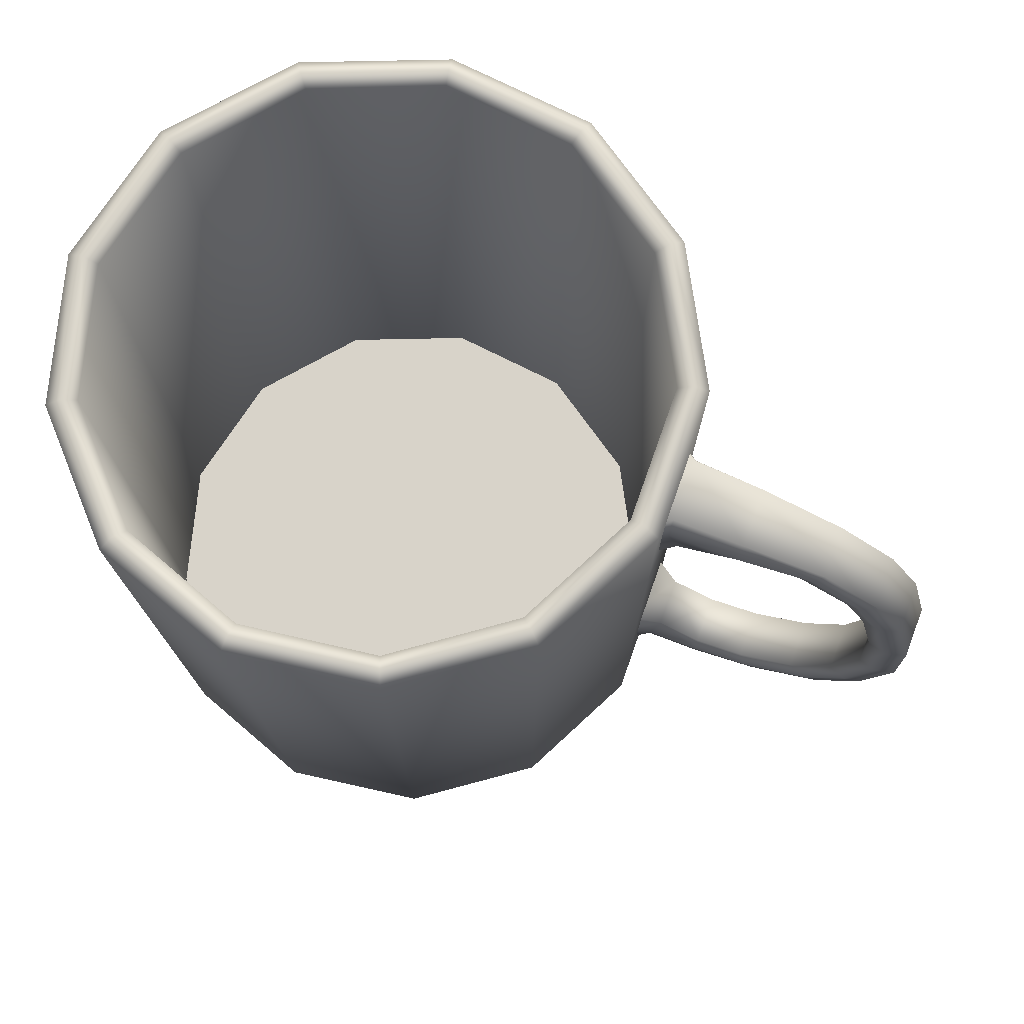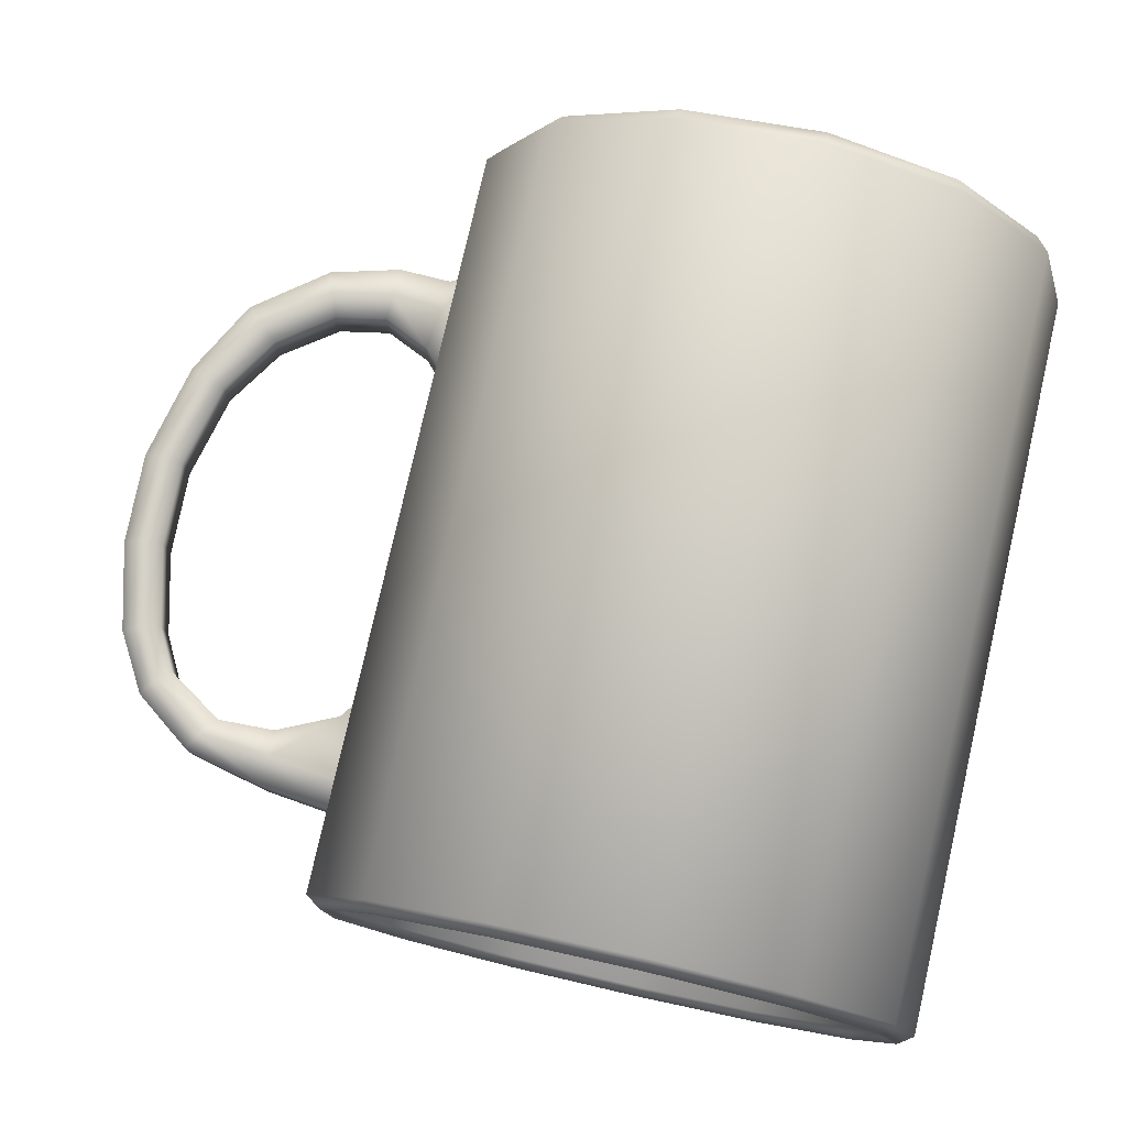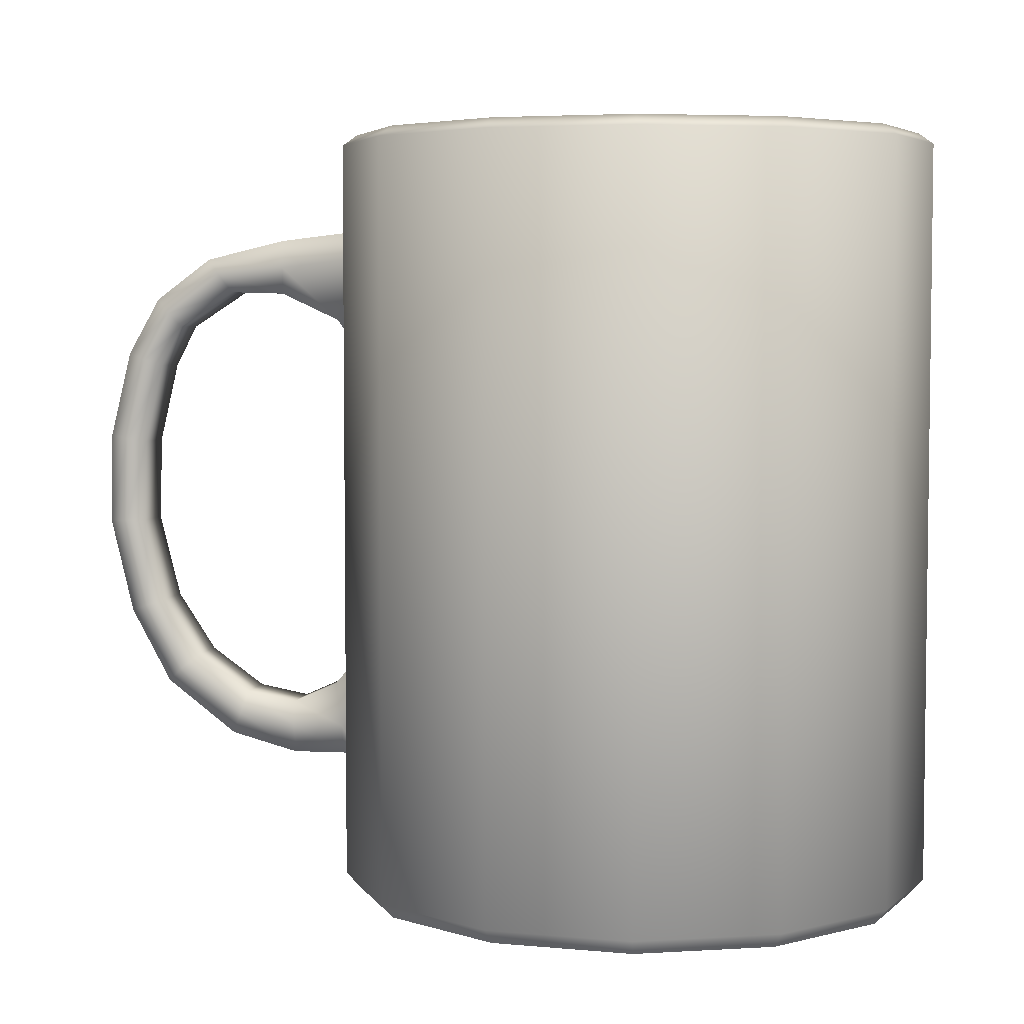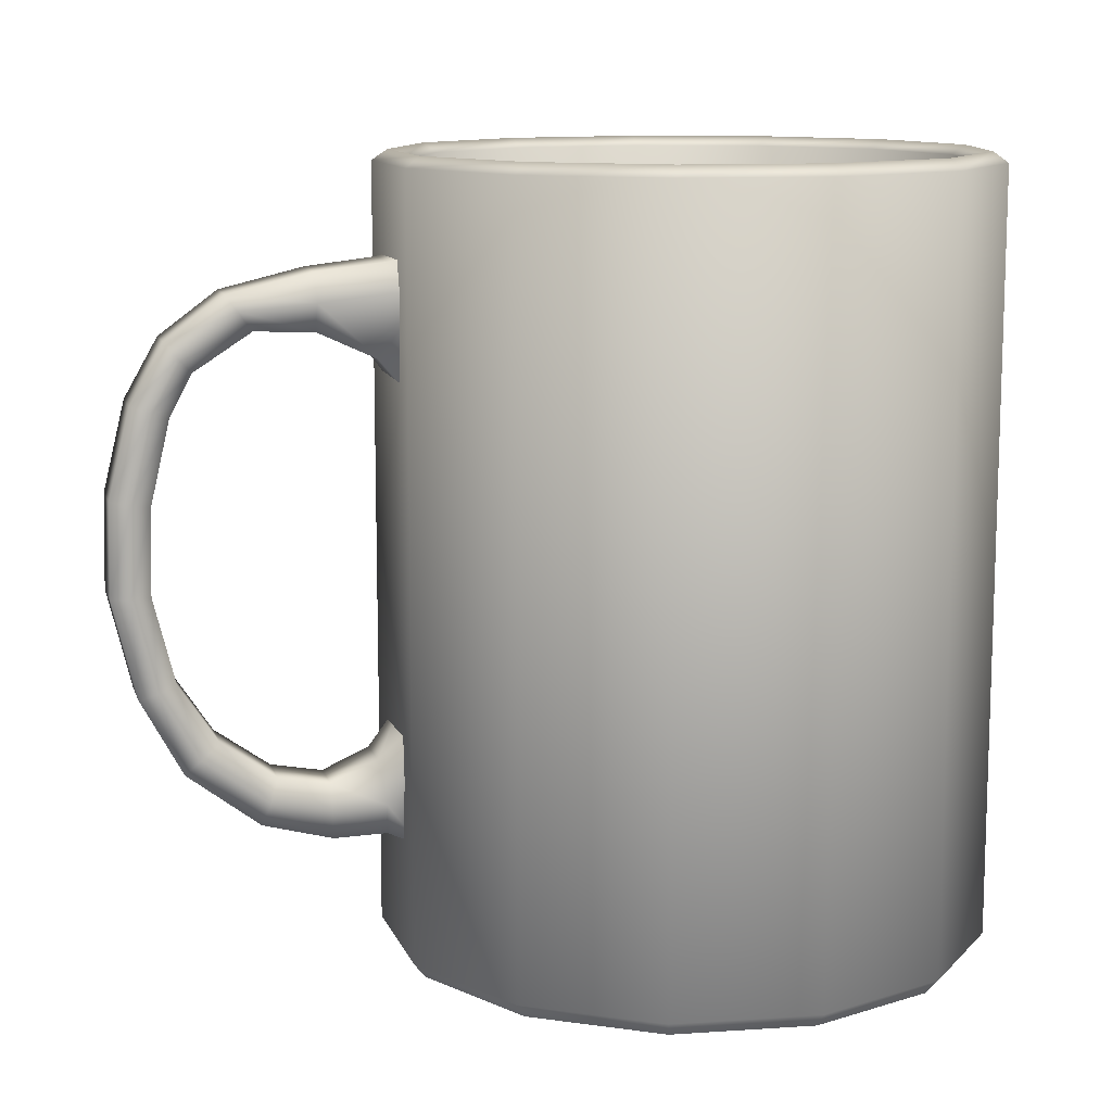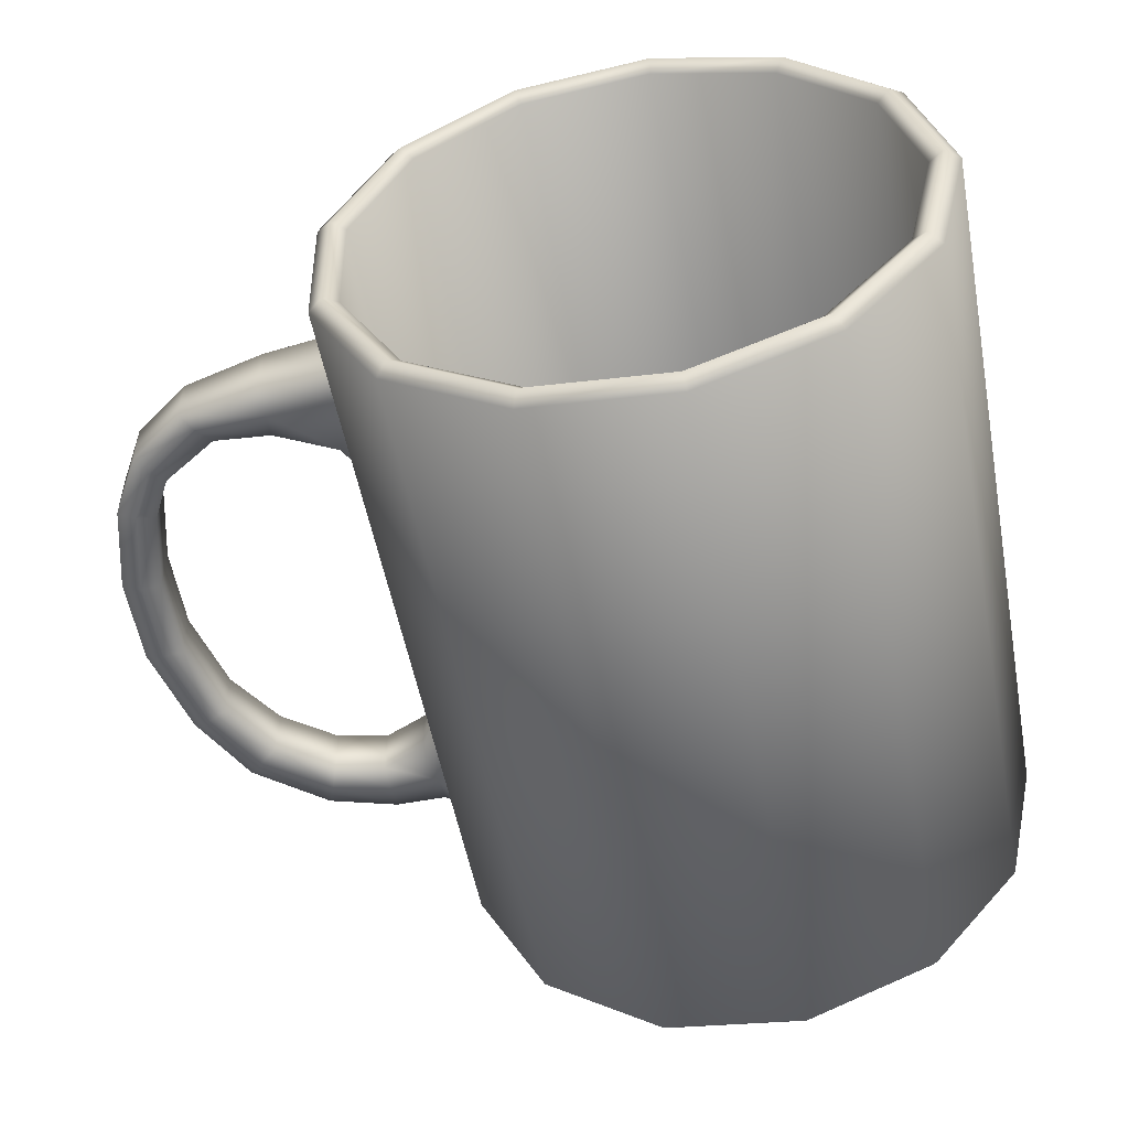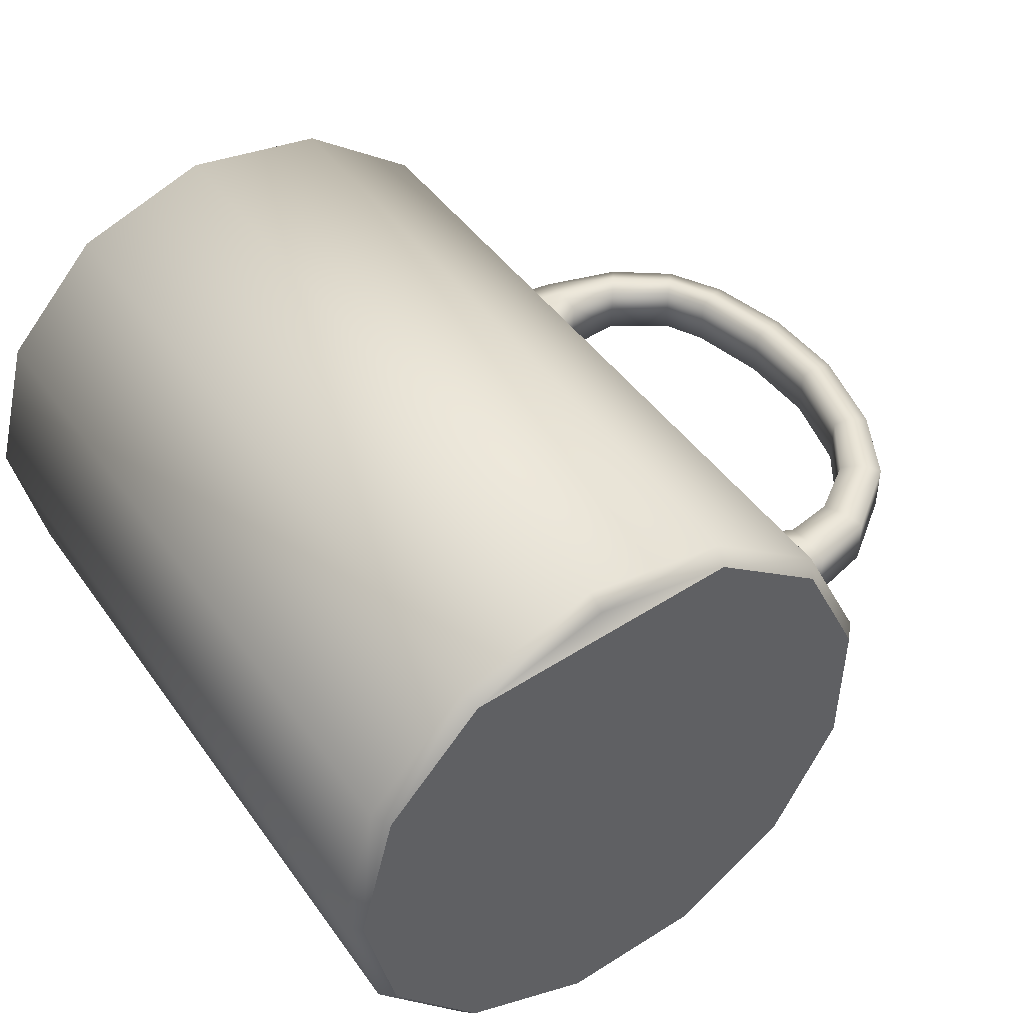
<metadata>
{"format":"obj","ext":"obj","renderer":"f3d","projection":"perspective","resolution":1024,"background":"white","views":[{"elev":75.9,"azim":20.7,"up":"+Y"},{"elev":78.4,"azim":-167.2,"up":"+Z"},{"elev":4.7,"azim":-169.0,"up":"+Y"},{"elev":11.6,"azim":165.2,"up":"+Y"},{"elev":-52.6,"azim":-169.3,"up":"+Z"},{"elev":44.9,"azim":-33.1,"up":"+Z"}]}
</metadata>
<code>
v  -0.0461 0.0056 -0.0231
v  -0.0516 0.0056 0.001
v  -0.0452 0.0056 0.0249
v  -0.0284 0.0056 0.043
v  -0.0052 0.0056 0.0513
v  -0.0072 0.0056 -0.0511
v  -0.0301 0.0056 -0.0419
v  0.0503 0.0056 0.0113
v  0.0193 0.0056 0.0479
v  0.0393 0.0056 0.0334
v  0.0498 0.0056 -0.0133
v  0.0379 0.0056 -0.035
v  0.0173 0.0056 -0.0486
v  0.0184 0.0006 -0.0515
v  0.0402 0.0006 -0.0371
v  0.0528 0.0006 -0.0141
v  -0.032 0.0006 -0.0444
v  -0.0077 0.0006 -0.0541
v  -0.0547 0.0006 0.0011
v  -0.0489 0.0006 -0.0244
v  0.0204 0.0006 0.0507
v  0.0533 0.0006 0.012
v  0.0417 0.0006 0.0354
v  -0.0055 0.0006 0.0544
v  -0.0302 0.0006 0.0456
v  -0.0479 0.0006 0.0264
v  0.0526 0.0403 -0.0104
v  0.0526 0.0476 -0.0089
v  0.0596 0.0398 -0.006
v  0.0526 0.0241 -0.0089
v  0.0582 0.0314 -0.0069
v  0.0683 0.0359 -0.006
v  0.0581 0.0259 -0.006
v  0.0581 0.0259 0.0035
v  0.0682 0.0313 -0.0069
v  0.0779 0.0377 -0.006
v  0.0793 0.0334 -0.0069
v  0.0881 0.045 -0.006
v  0.0917 0.0422 -0.0069
v  0.0954 0.0561 -0.006
v  0.0988 0.0549 -0.0069
v  0.1022 0.0537 -0.006
v  0.103 0.0721 -0.0069
v  0.0945 0.0395 -0.006
v  0.081 0.0292 -0.006
v  0.068 0.0257 -0.006
v  0.068 0.0257 0.0035
v  0.081 0.0292 0.0035
v  0.0682 0.0313 0.0044
v  0.0793 0.0334 0.0044
v  0.0945 0.0395 0.0035
v  0.1022 0.0537 0.0035
v  0.1066 0.0721 -0.006
v  0.1066 0.0721 0.0035
v  0.0582 0.0314 0.0044
v  0.0596 0.0398 0.0035
v  0.0683 0.0359 0.0035
v  0.0779 0.0377 0.0035
v  0.0917 0.0422 0.0044
v  0.0881 0.045 0.0035
v  0.0988 0.0549 0.0044
v  0.0954 0.0561 0.0035
v  0.0526 0.0476 0.0064
v  0.0526 0.0403 0.0079
v  0.0526 0.0241 0.0064
v  0.0516 0.1245 0.0092
v  0.0518 0.1043 0.007
v  0.0585 0.1127 0.0045
v  0.0518 0.1043 -0.0095
v  0.0585 0.1127 -0.007
v  0.0698 0.1179 -0.0067
v  0.0698 0.1179 0.0042
v  0.0806 0.1182 -0.006
v  0.0806 0.1182 0.0035
v  0.0913 0.1113 -0.006
v  0.0913 0.1113 0.0035
v  0.0954 0.1035 -0.006
v  0.0954 0.1035 0.0035
v  0.103 0.0721 0.0044
v  0.0994 0.0721 0.0035
v  0.1026 0.0887 0.0044
v  0.099 0.0881 0.0035
v  0.0988 0.1047 0.0044
v  0.0937 0.114 0.0044
v  0.1062 0.0894 0.0035
v  0.1022 0.1059 0.0035
v  0.1062 0.0894 -0.006
v  0.1022 0.1059 -0.006
v  0.096 0.1168 -0.006
v  0.096 0.1168 0.0035
v  0.0853 0.1247 -0.006
v  0.0832 0.1218 -0.0069
v  0.0937 0.114 -0.0069
v  0.0988 0.1047 -0.0069
v  0.1026 0.0887 -0.0069
v  0.0994 0.0721 -0.006
v  0.099 0.0881 -0.006
v  0.0695 0.123 -0.0081
v  0.0567 0.1245 -0.0086
v  0.0516 0.1245 -0.0117
v  0.0567 0.1298 -0.007
v  0.0516 0.1311 -0.0095
v  0.0516 0.1311 0.007
v  0.0567 0.1298 0.0045
v  0.0698 0.1283 -0.0067
v  0.0698 0.1283 0.0042
v  0.0853 0.1247 0.0035
v  0.0832 0.1218 0.0044
v  0.0695 0.123 0.0056
v  0.0567 0.1245 0.006
v  0.0498 0.1465 -0.0133
v  0.0379 0.1465 -0.035
v  0.0525 0.1483 -0.0141
v  0.0173 0.1465 -0.0486
v  0.0399 0.1483 -0.0368
v  0.0552 0.1463 -0.0148
v  0.042 0.0035 -0.0388
v  0.0552 0.0035 -0.0148
v  0.042 0.1463 -0.0388
v  0.0183 0.1483 -0.0512
v  -0.0072 0.1465 -0.0511
v  -0.0334 0.0035 -0.0464
v  -0.0511 0.0035 -0.0256
v  -0.0511 0.1463 -0.0256
v  -0.0334 0.1463 -0.0464
v  -0.008 0.0035 -0.0566
v  -0.008 0.1463 -0.0566
v  0.0192 0.0035 -0.0539
v  0.0192 0.1463 -0.0539
v  -0.0076 0.1483 -0.0538
v  -0.0318 0.1483 -0.0441
v  -0.0486 0.1483 -0.0243
v  -0.0543 0.1483 0.0011
v  -0.0572 0.1463 0.0011
v  -0.0476 0.1483 0.0262
v  -0.0501 0.1463 0.0276
v  -0.03 0.1483 0.0453
v  -0.0301 0.1465 -0.0419
v  -0.0461 0.1465 -0.0231
v  -0.0516 0.1465 0.001
v  -0.0452 0.1465 0.0249
v  -0.0284 0.1465 0.043
v  -0.0052 0.1465 0.0513
v  0.0193 0.1465 0.0479
v  0.0393 0.1465 0.0334
v  0.0503 0.1465 0.0113
v  0.053 0.1483 0.0119
v  -0.0055 0.1483 0.0541
v  0.0203 0.1483 0.0504
v  0.0414 0.1483 0.0352
v  0.0435 0.1463 0.0371
v  -0.0315 0.1463 0.0477
v  -0.0058 0.1463 0.0569
v  0.0213 0.1463 0.053
v  0.0213 0.0035 0.053
v  0.0435 0.0035 0.0371
v  0.0558 0.1463 0.0126
v  0.0558 0.0035 0.0126
v  -0.0058 0.0035 0.0569
v  -0.0315 0.0035 0.0477
v  -0.0501 0.0035 0.0276
v  -0.0572 0.0035 0.0011
g Cupdrink01
f 1 2 3
f 3 4 5
f 6 7 1
f 6 1 3
f 6 3 8
f 3 5 8
f 5 9 8
f 9 10 8
f 8 11 12
f 6 8 12
f 6 12 13
f 14 15 16
f 17 18 14
f 19 20 17
f 19 17 14
f 19 14 21
f 14 16 21
f 16 22 21
f 22 23 21
f 21 24 25
f 19 21 25
f 19 25 26
f 27 28 29
f 30 27 31
f 29 31 27
f 31 29 32
f 30 33 34
f 31 33 30
f 33 31 35
f 32 35 31
f 35 32 36
f 36 37 35
f 37 36 38
f 38 39 37
f 39 38 40
f 40 41 39
f 42 41 43
f 41 42 44
f 44 39 41
f 39 44 45
f 45 37 39
f 37 45 46
f 46 35 37
f 35 46 33
f 34 33 46
f 46 47 34
f 48 45 44
f 47 46 45
f 45 48 47
f 49 47 48
f 48 50 49
f 50 48 51
f 44 51 48
f 51 44 42
f 42 52 51
f 52 42 53
f 53 54 52
f 55 34 47
f 47 49 55
f 56 55 49
f 49 57 56
f 57 49 50
f 50 58 57
f 58 50 59
f 59 60 58
f 60 59 61
f 61 62 60
f 58 36 32
f 32 57 58
f 57 32 29
f 29 56 57
f 63 56 29
f 56 63 64
f 64 55 56
f 55 64 65
f 65 34 55
f 34 65 30
f 29 28 63
f 66 67 68
f 68 67 69
f 69 70 68
f 68 70 71
f 71 72 68
f 72 71 73
f 73 74 72
f 74 73 75
f 75 76 74
f 76 75 77
f 77 78 76
f 62 61 79
f 79 80 62
f 80 79 81
f 81 82 80
f 82 81 83
f 83 78 82
f 78 83 84
f 84 76 78
f 74 76 84
f 51 59 50
f 59 51 52
f 52 61 59
f 61 52 54
f 54 79 61
f 79 54 85
f 85 81 79
f 81 85 86
f 86 83 81
f 54 53 87
f 87 85 54
f 85 87 88
f 88 86 85
f 86 88 89
f 89 90 86
f 83 86 90
f 90 84 83
f 90 89 91
f 92 91 89
f 89 93 92
f 93 89 88
f 88 94 93
f 94 88 87
f 87 95 94
f 95 87 53
f 53 43 95
f 43 53 42
f 41 40 96
f 96 43 41
f 43 96 97
f 97 95 43
f 95 97 77
f 77 94 95
f 94 77 75
f 75 93 94
f 93 75 73
f 73 92 93
f 92 73 71
f 71 98 92
f 98 71 70
f 70 99 98
f 100 99 70
f 101 99 100
f 100 102 101
f 101 102 103
f 103 104 101
f 104 103 66
f 70 69 100
f 105 98 99
f 99 101 105
f 106 105 101
f 101 104 106
f 91 92 98
f 98 105 91
f 107 91 105
f 105 106 107
f 108 107 106
f 106 109 108
f 109 106 104
f 104 110 109
f 66 110 104
f 68 110 66
f 109 110 68
f 68 72 109
f 109 72 74
f 74 108 109
f 84 108 74
f 107 108 84
f 84 90 107
f 91 107 90
f 12 11 111
f 13 12 112
f 111 112 12
f 112 111 113
f 6 13 114
f 112 114 13
f 114 112 115
f 113 115 112
f 115 113 116
f 16 15 117
f 117 118 16
f 118 117 119
f 119 116 118
f 116 119 115
f 120 115 119
f 115 120 114
f 121 114 120
f 114 121 6
f 7 6 121
f 122 123 124
f 124 125 122
f 126 122 125
f 125 127 126
f 128 126 127
f 127 129 128
f 117 128 129
f 129 119 117
f 119 129 120
f 130 120 129
f 129 127 130
f 131 130 127
f 127 125 131
f 132 131 125
f 125 124 132
f 133 132 124
f 124 134 133
f 135 133 134
f 134 136 135
f 137 135 136
f 120 130 121
f 138 121 130
f 130 131 138
f 139 138 131
f 131 132 139
f 140 139 132
f 132 133 140
f 141 140 133
f 133 135 141
f 142 141 135
f 121 138 7
f 1 7 138
f 138 139 1
f 2 1 139
f 139 140 2
f 3 2 140
f 140 141 3
f 4 3 141
f 141 142 4
f 5 4 142
f 142 143 5
f 9 5 143
f 143 144 9
f 10 9 144
f 144 145 10
f 8 10 145
f 145 146 8
f 11 8 146
f 146 111 11
f 111 146 147
f 135 137 142
f 143 142 137
f 137 148 143
f 144 143 148
f 148 149 144
f 145 144 149
f 149 150 145
f 146 145 150
f 150 147 146
f 147 150 151
f 136 152 137
f 148 137 152
f 152 153 148
f 149 148 153
f 153 154 149
f 150 149 154
f 154 151 150
f 151 154 155
f 155 156 151
f 151 157 147
f 157 151 156
f 156 158 157
f 158 156 23
f 23 22 158
f 147 113 111
f 113 147 157
f 157 116 113
f 116 157 158
f 158 118 116
f 118 158 22
f 22 16 118
f 21 23 156
f 156 155 21
f 24 21 155
f 155 159 24
f 25 24 159
f 159 160 25
f 26 25 160
f 160 161 26
f 19 26 161
f 161 162 19
f 159 155 154
f 154 153 159
f 160 159 153
f 153 152 160
f 161 160 152
f 152 136 161
f 162 161 136
f 136 134 162
f 123 162 134
f 134 124 123
f 20 19 162
f 162 123 20
f 17 20 123
f 123 122 17
f 18 17 122
f 122 126 18
f 14 18 126
f 126 128 14
f 15 14 128
f 128 117 15
f 78 77 97
f 97 82 78
f 82 97 96
f 96 80 82
f 80 96 40
f 40 62 80
f 62 40 38
f 38 60 62
f 60 38 36
f 36 58 60

</code>
